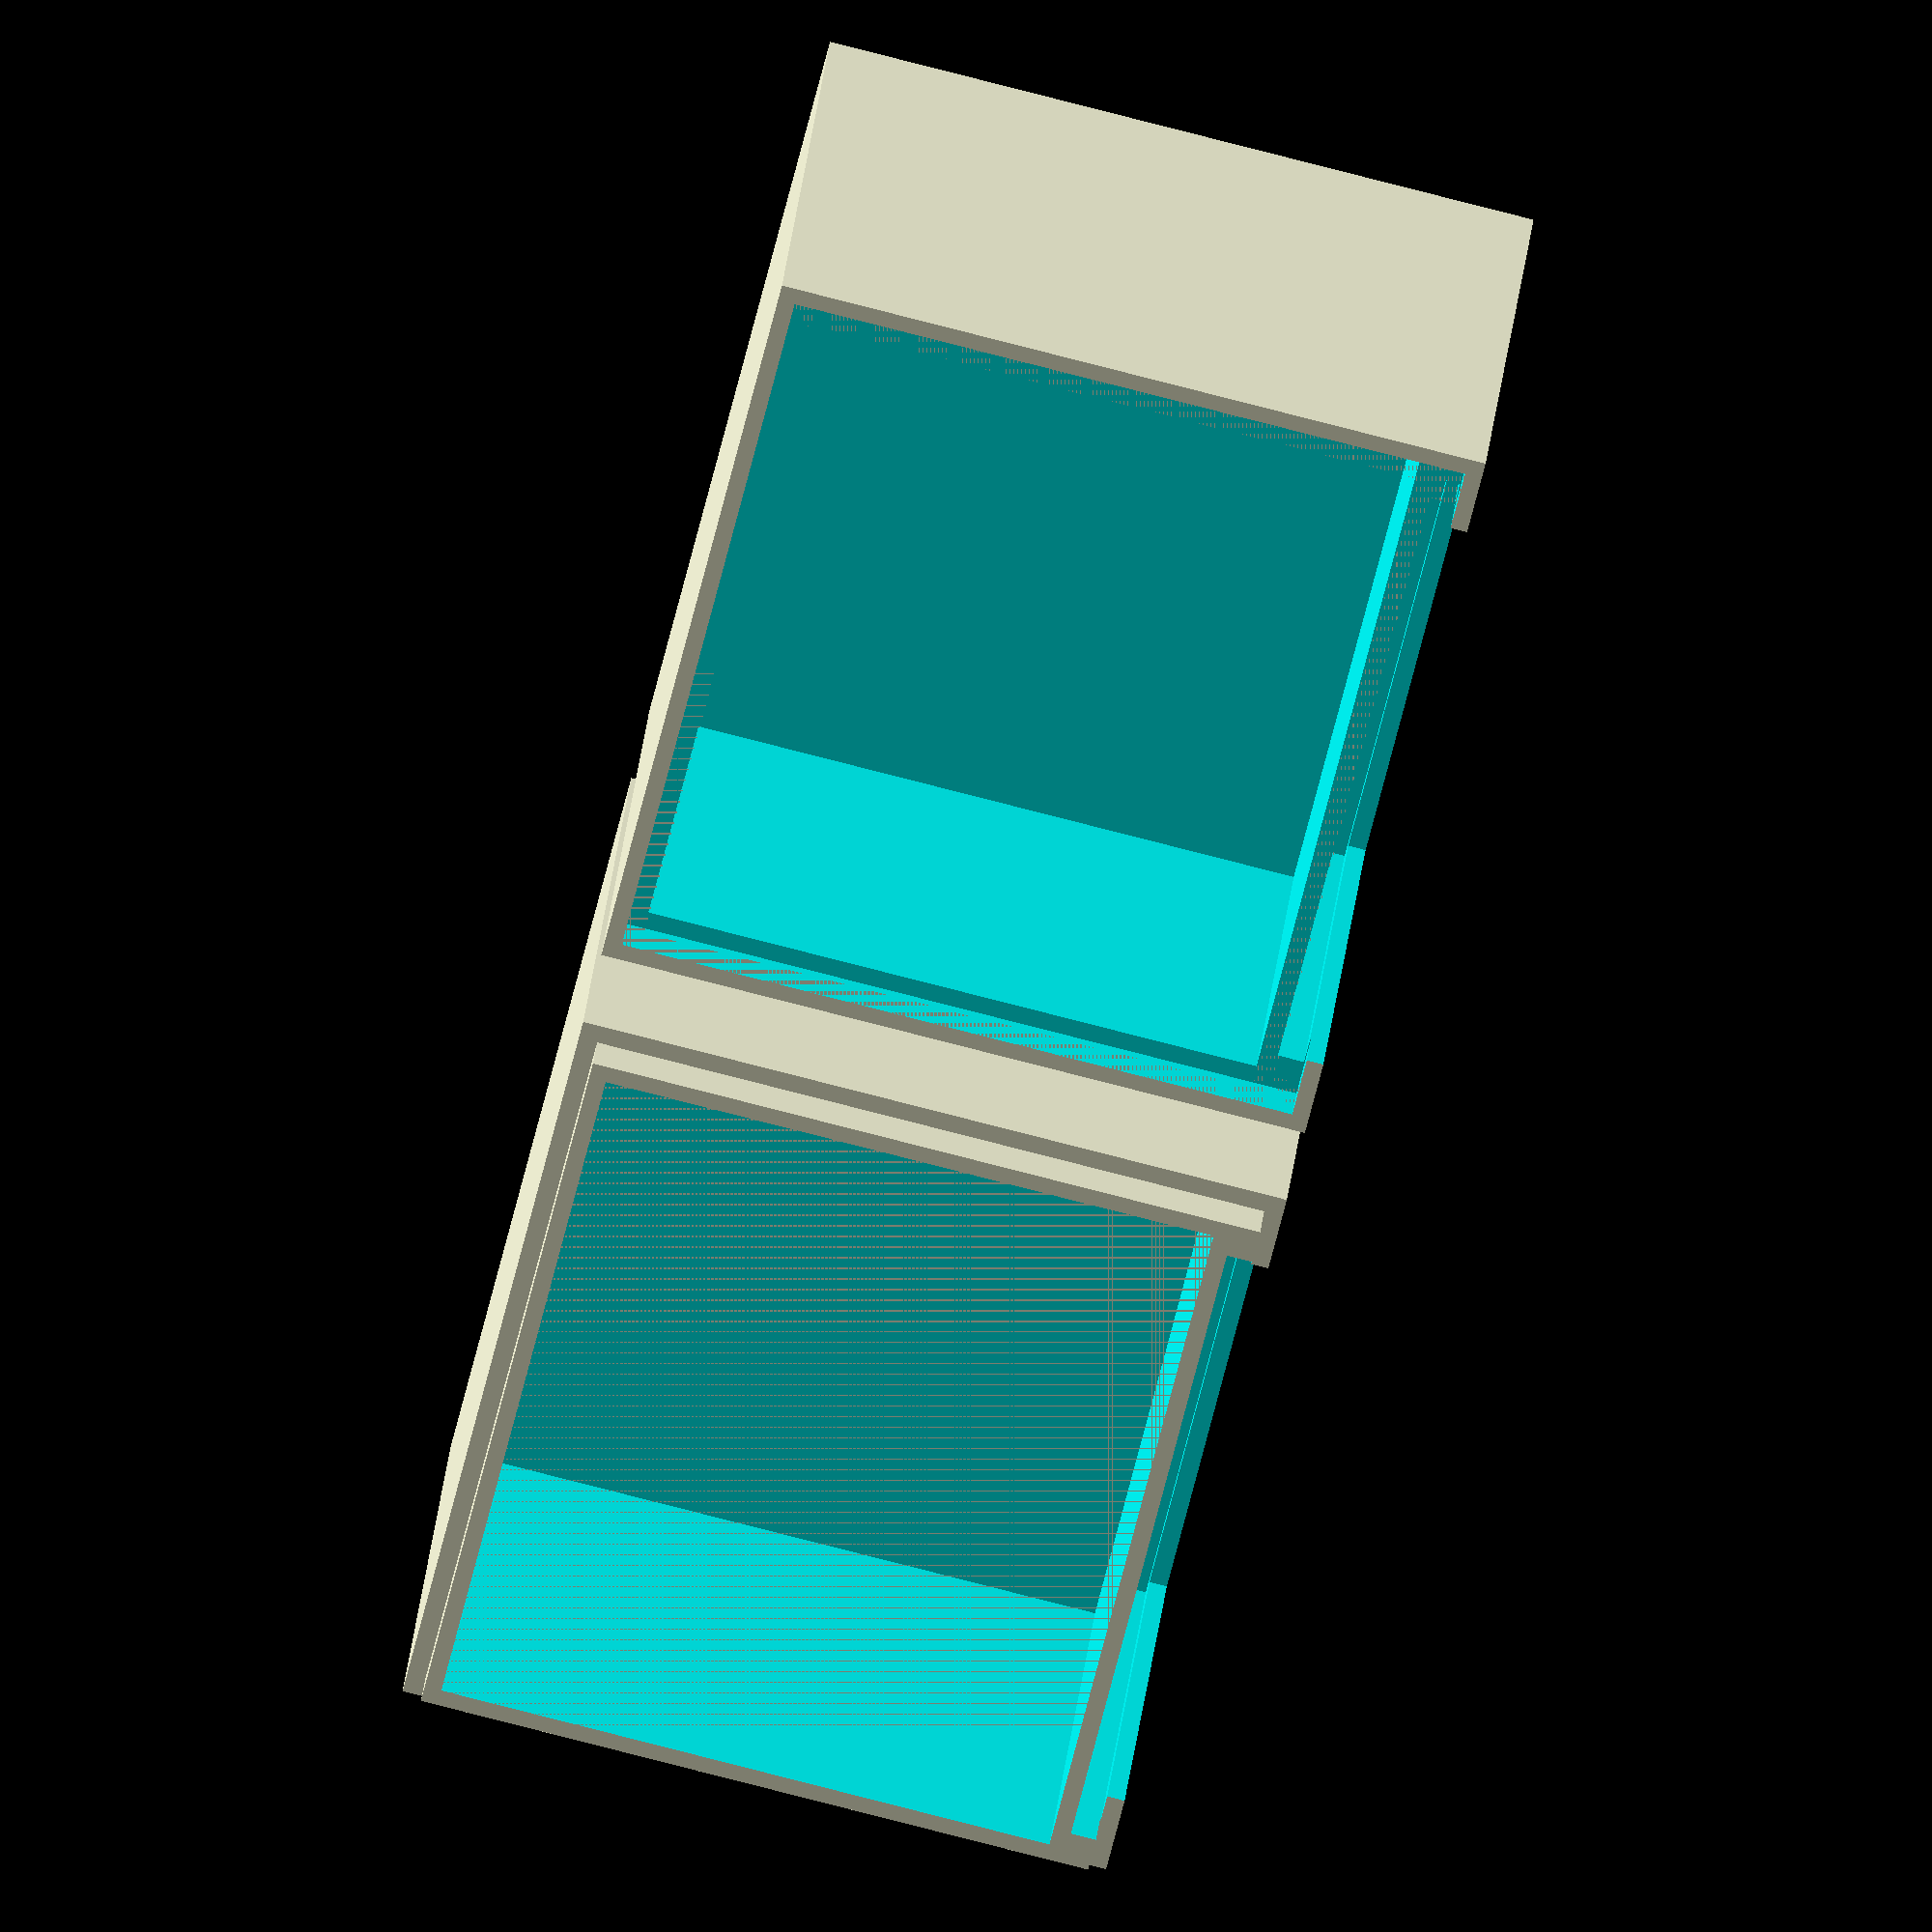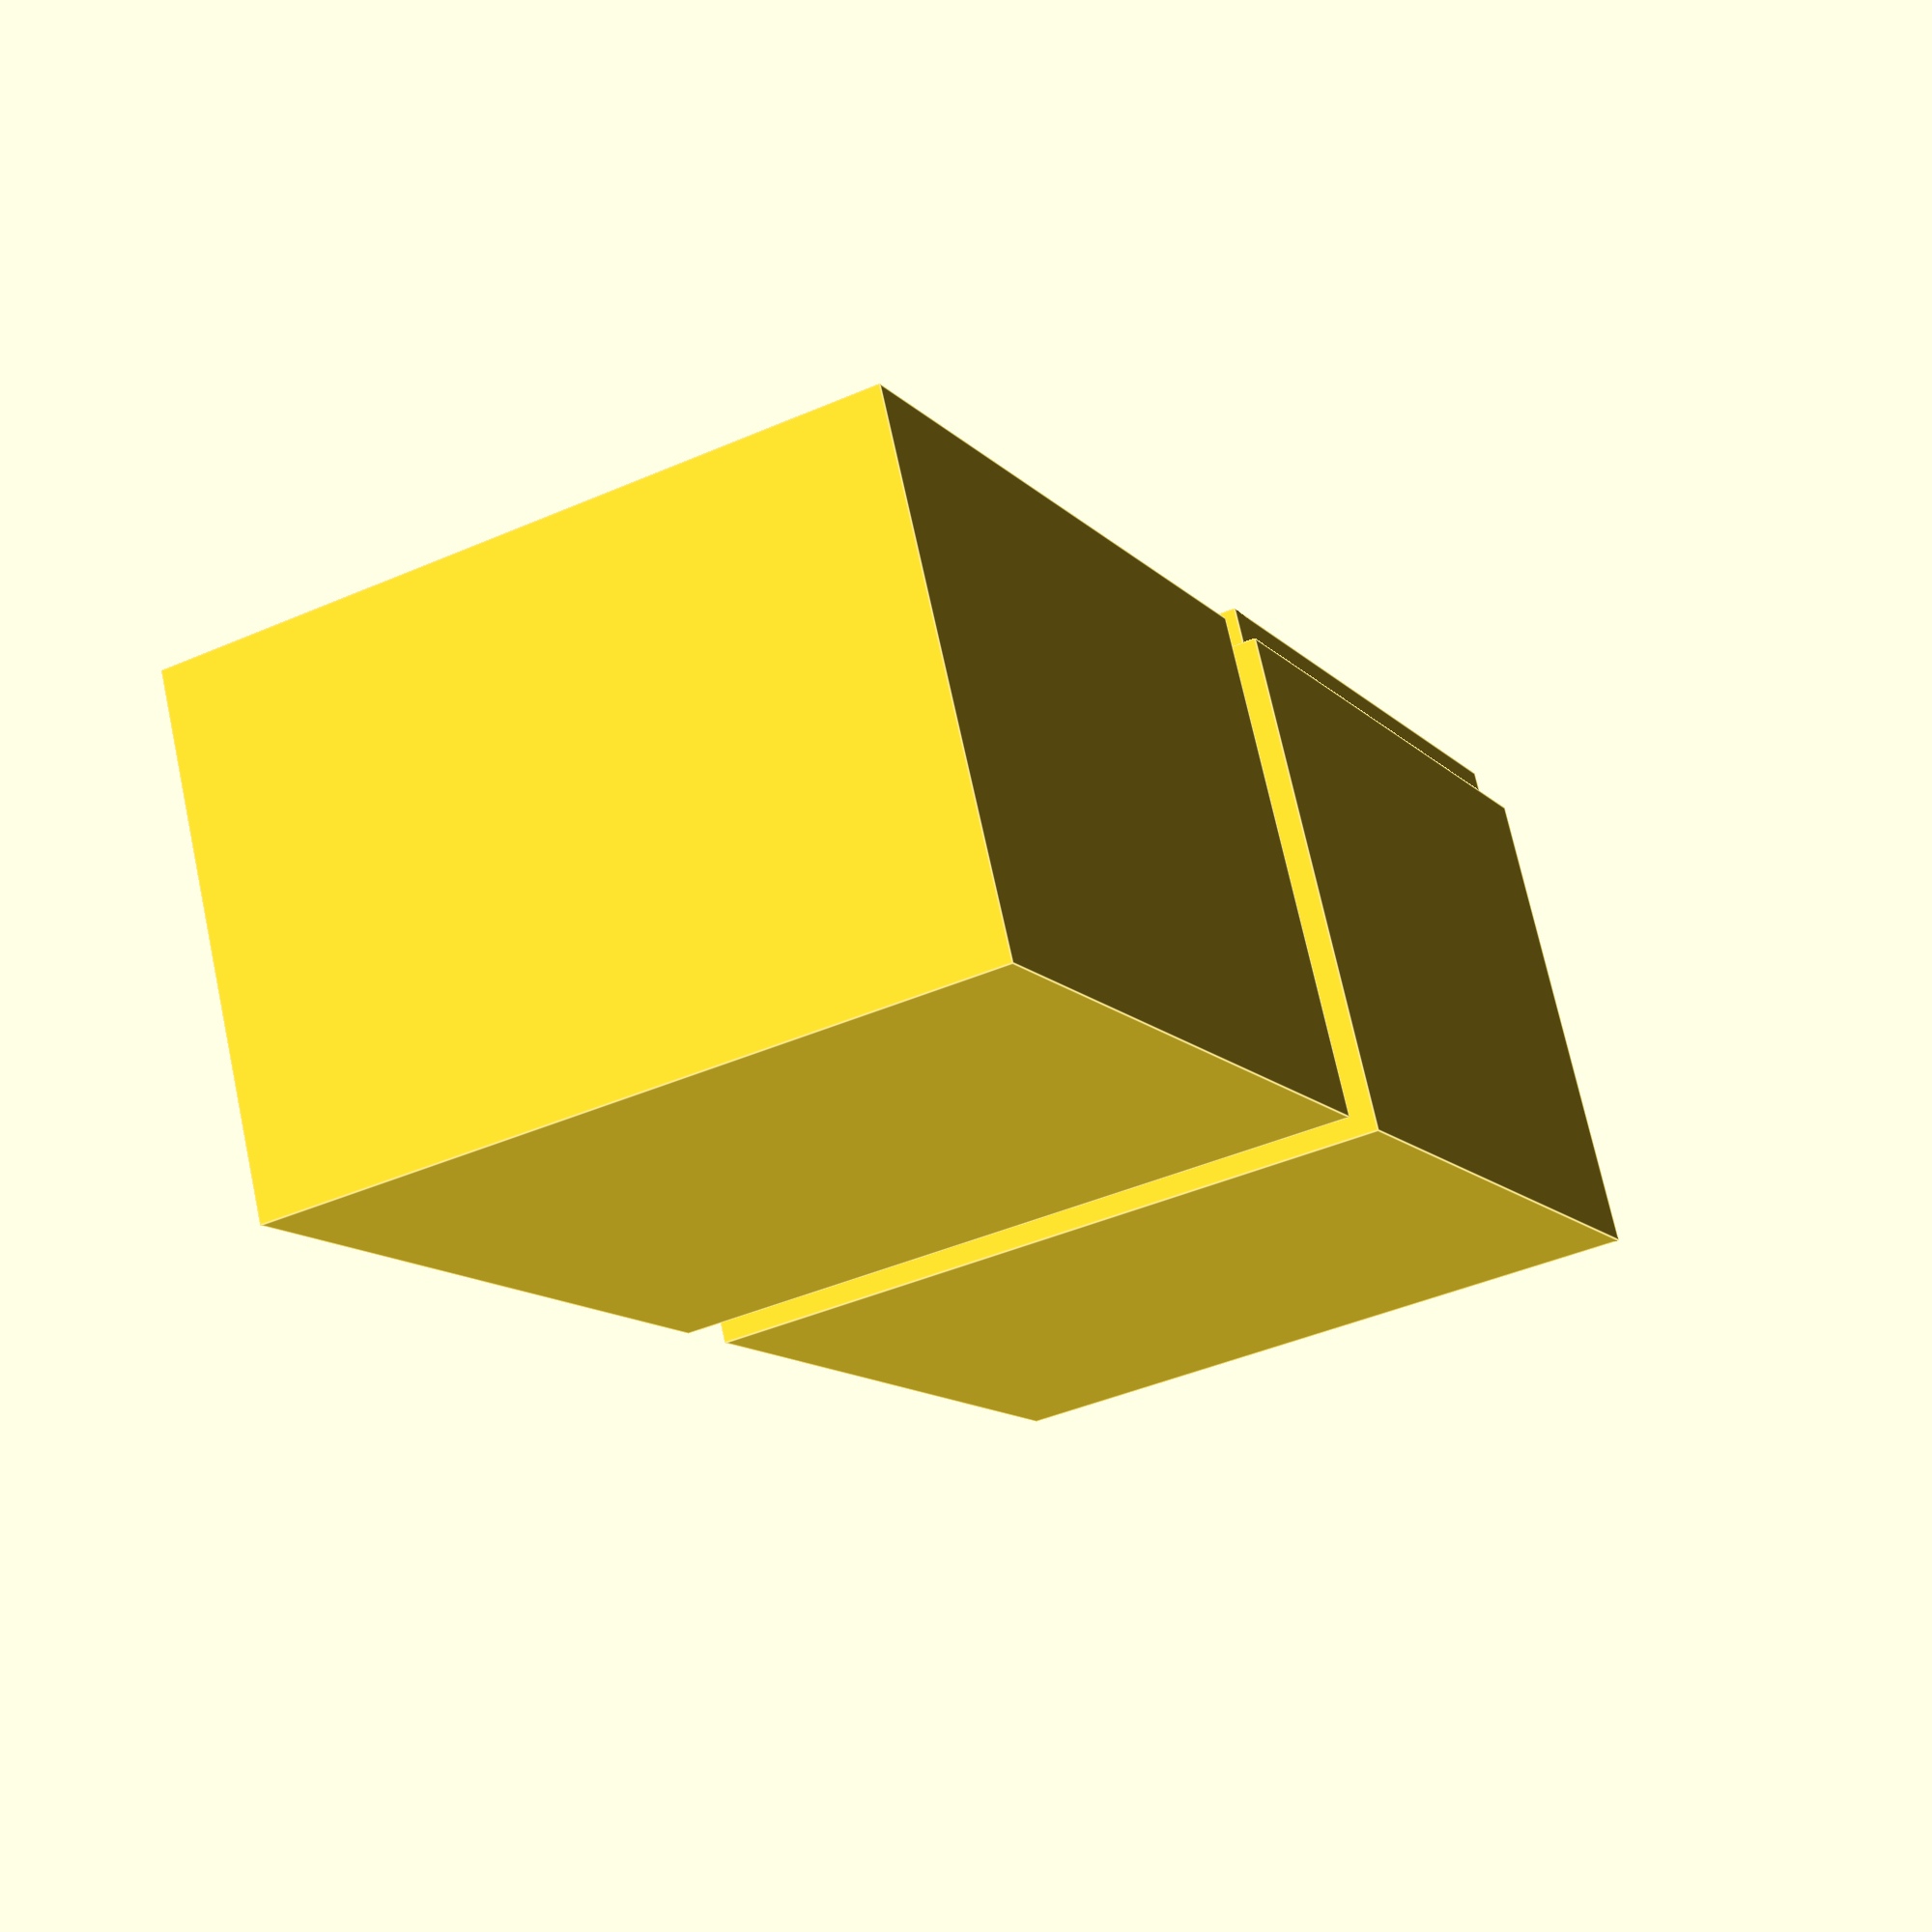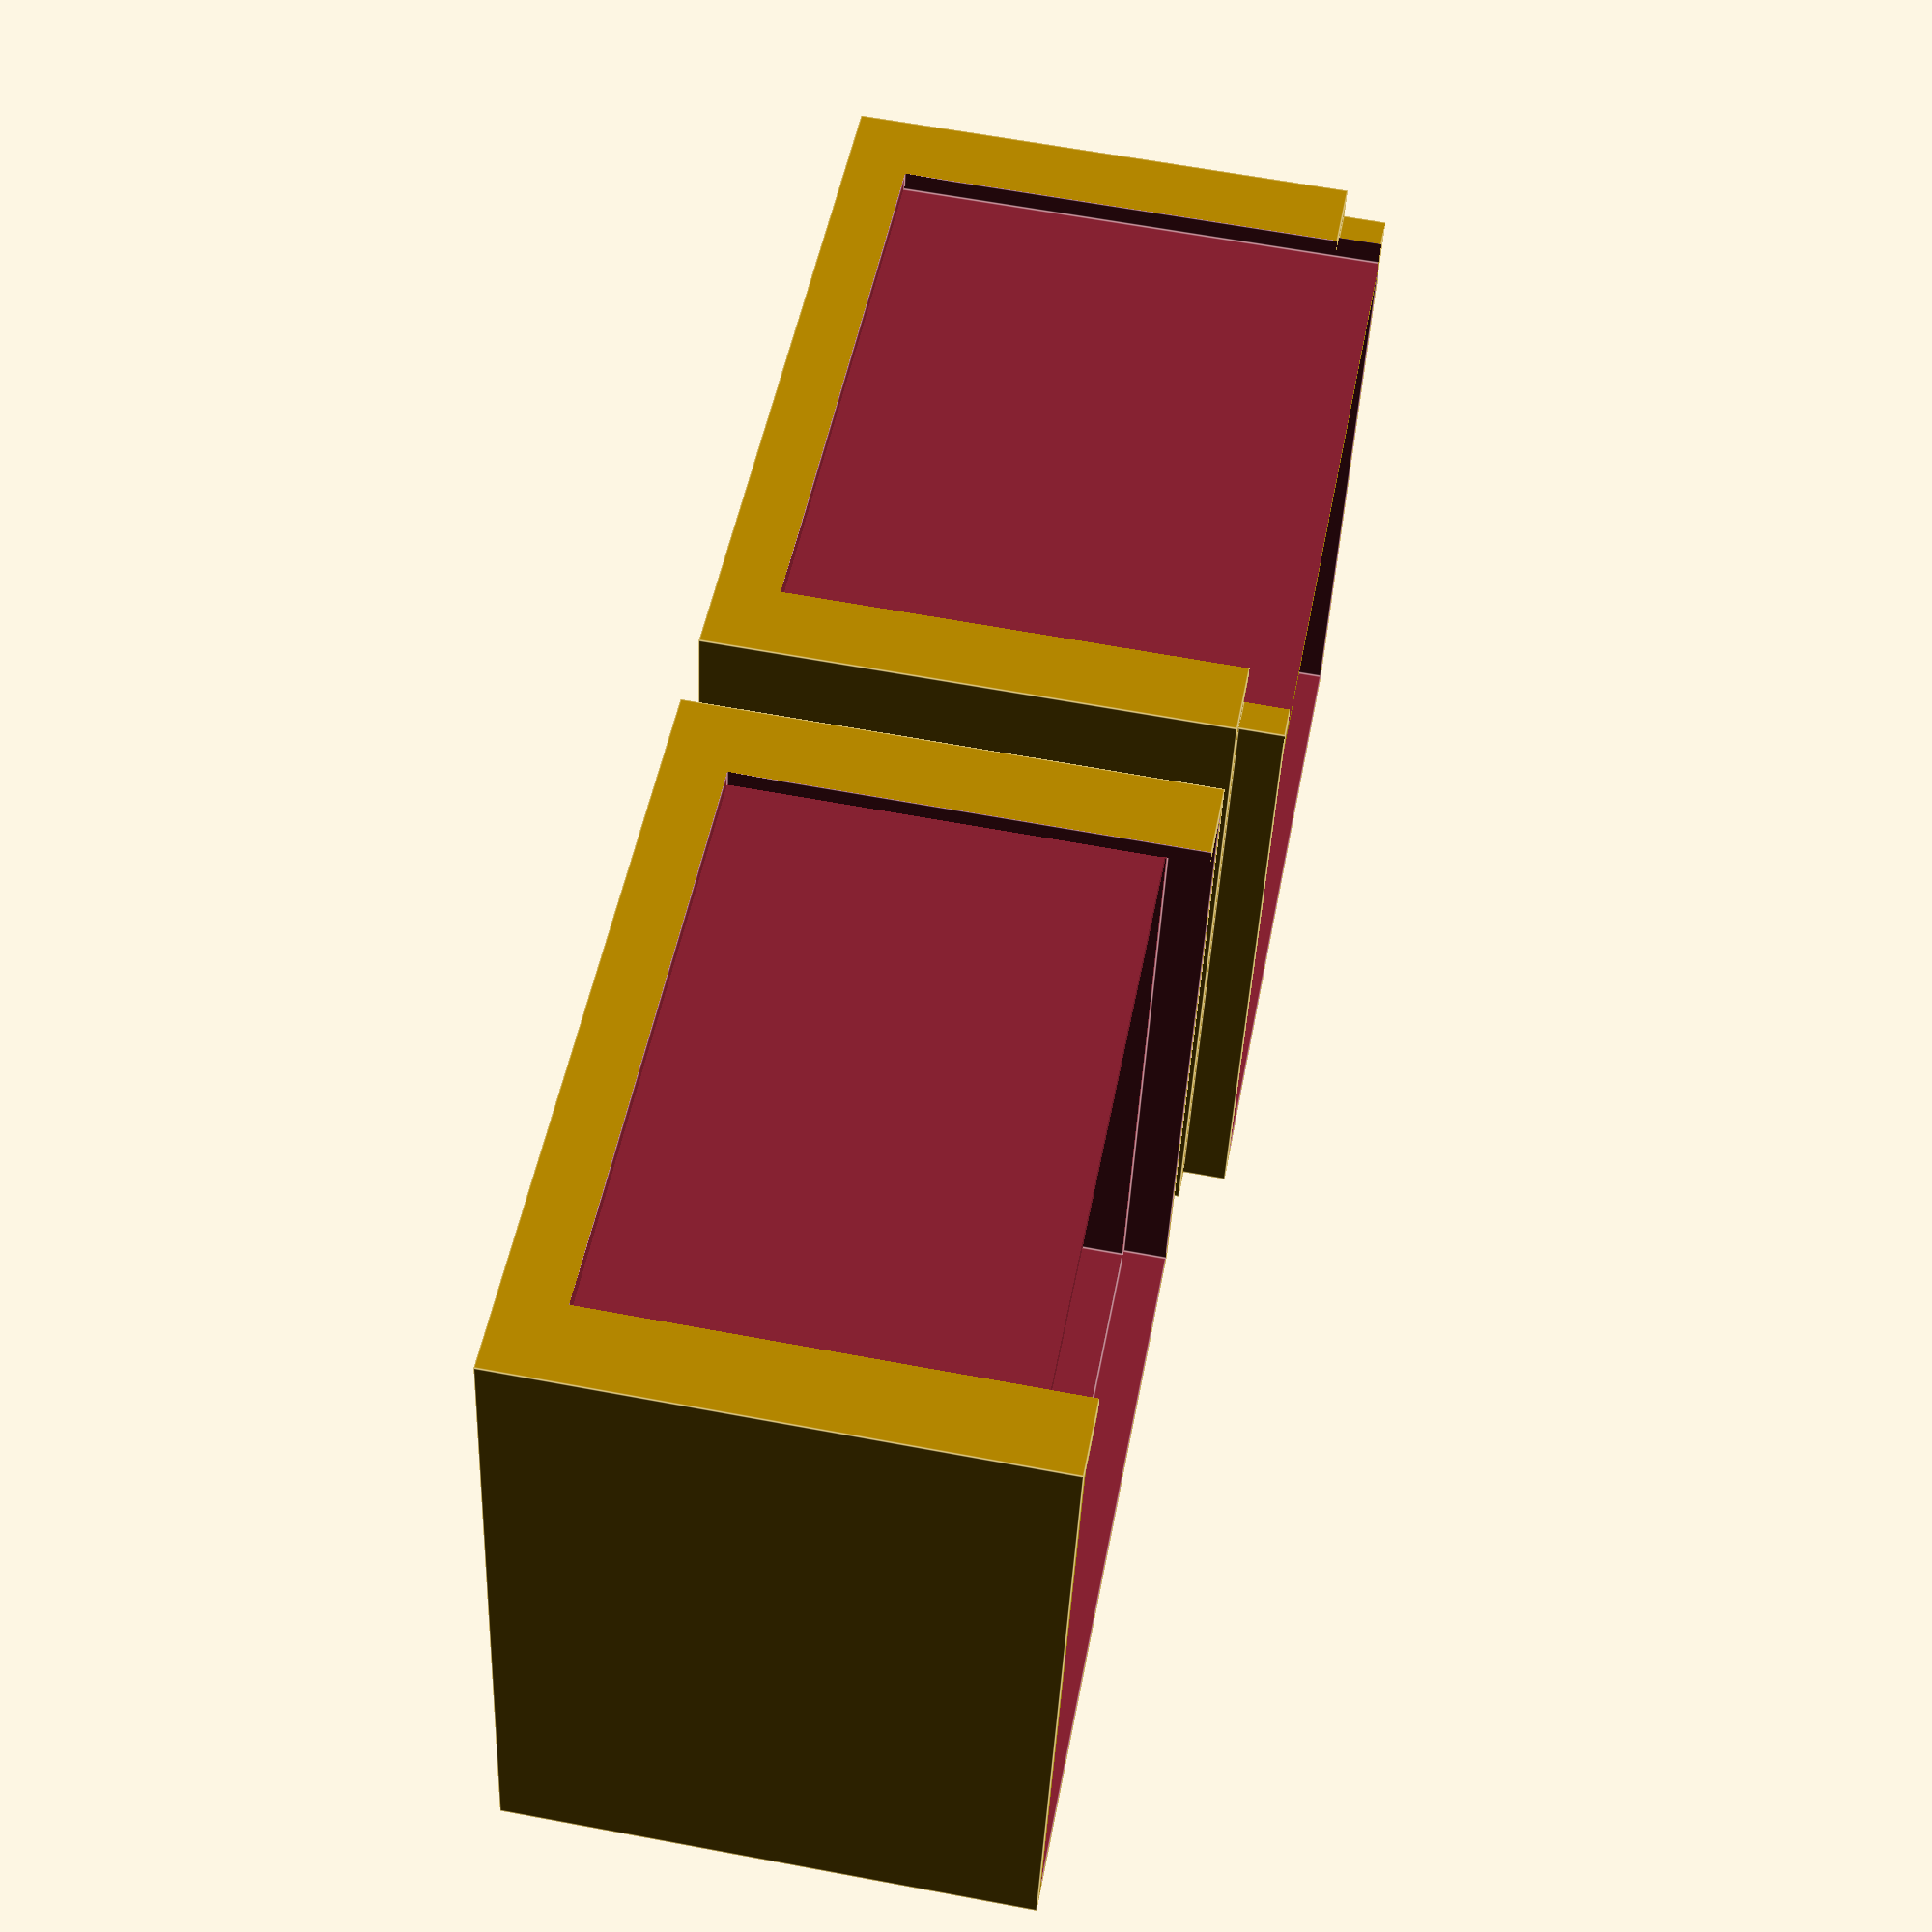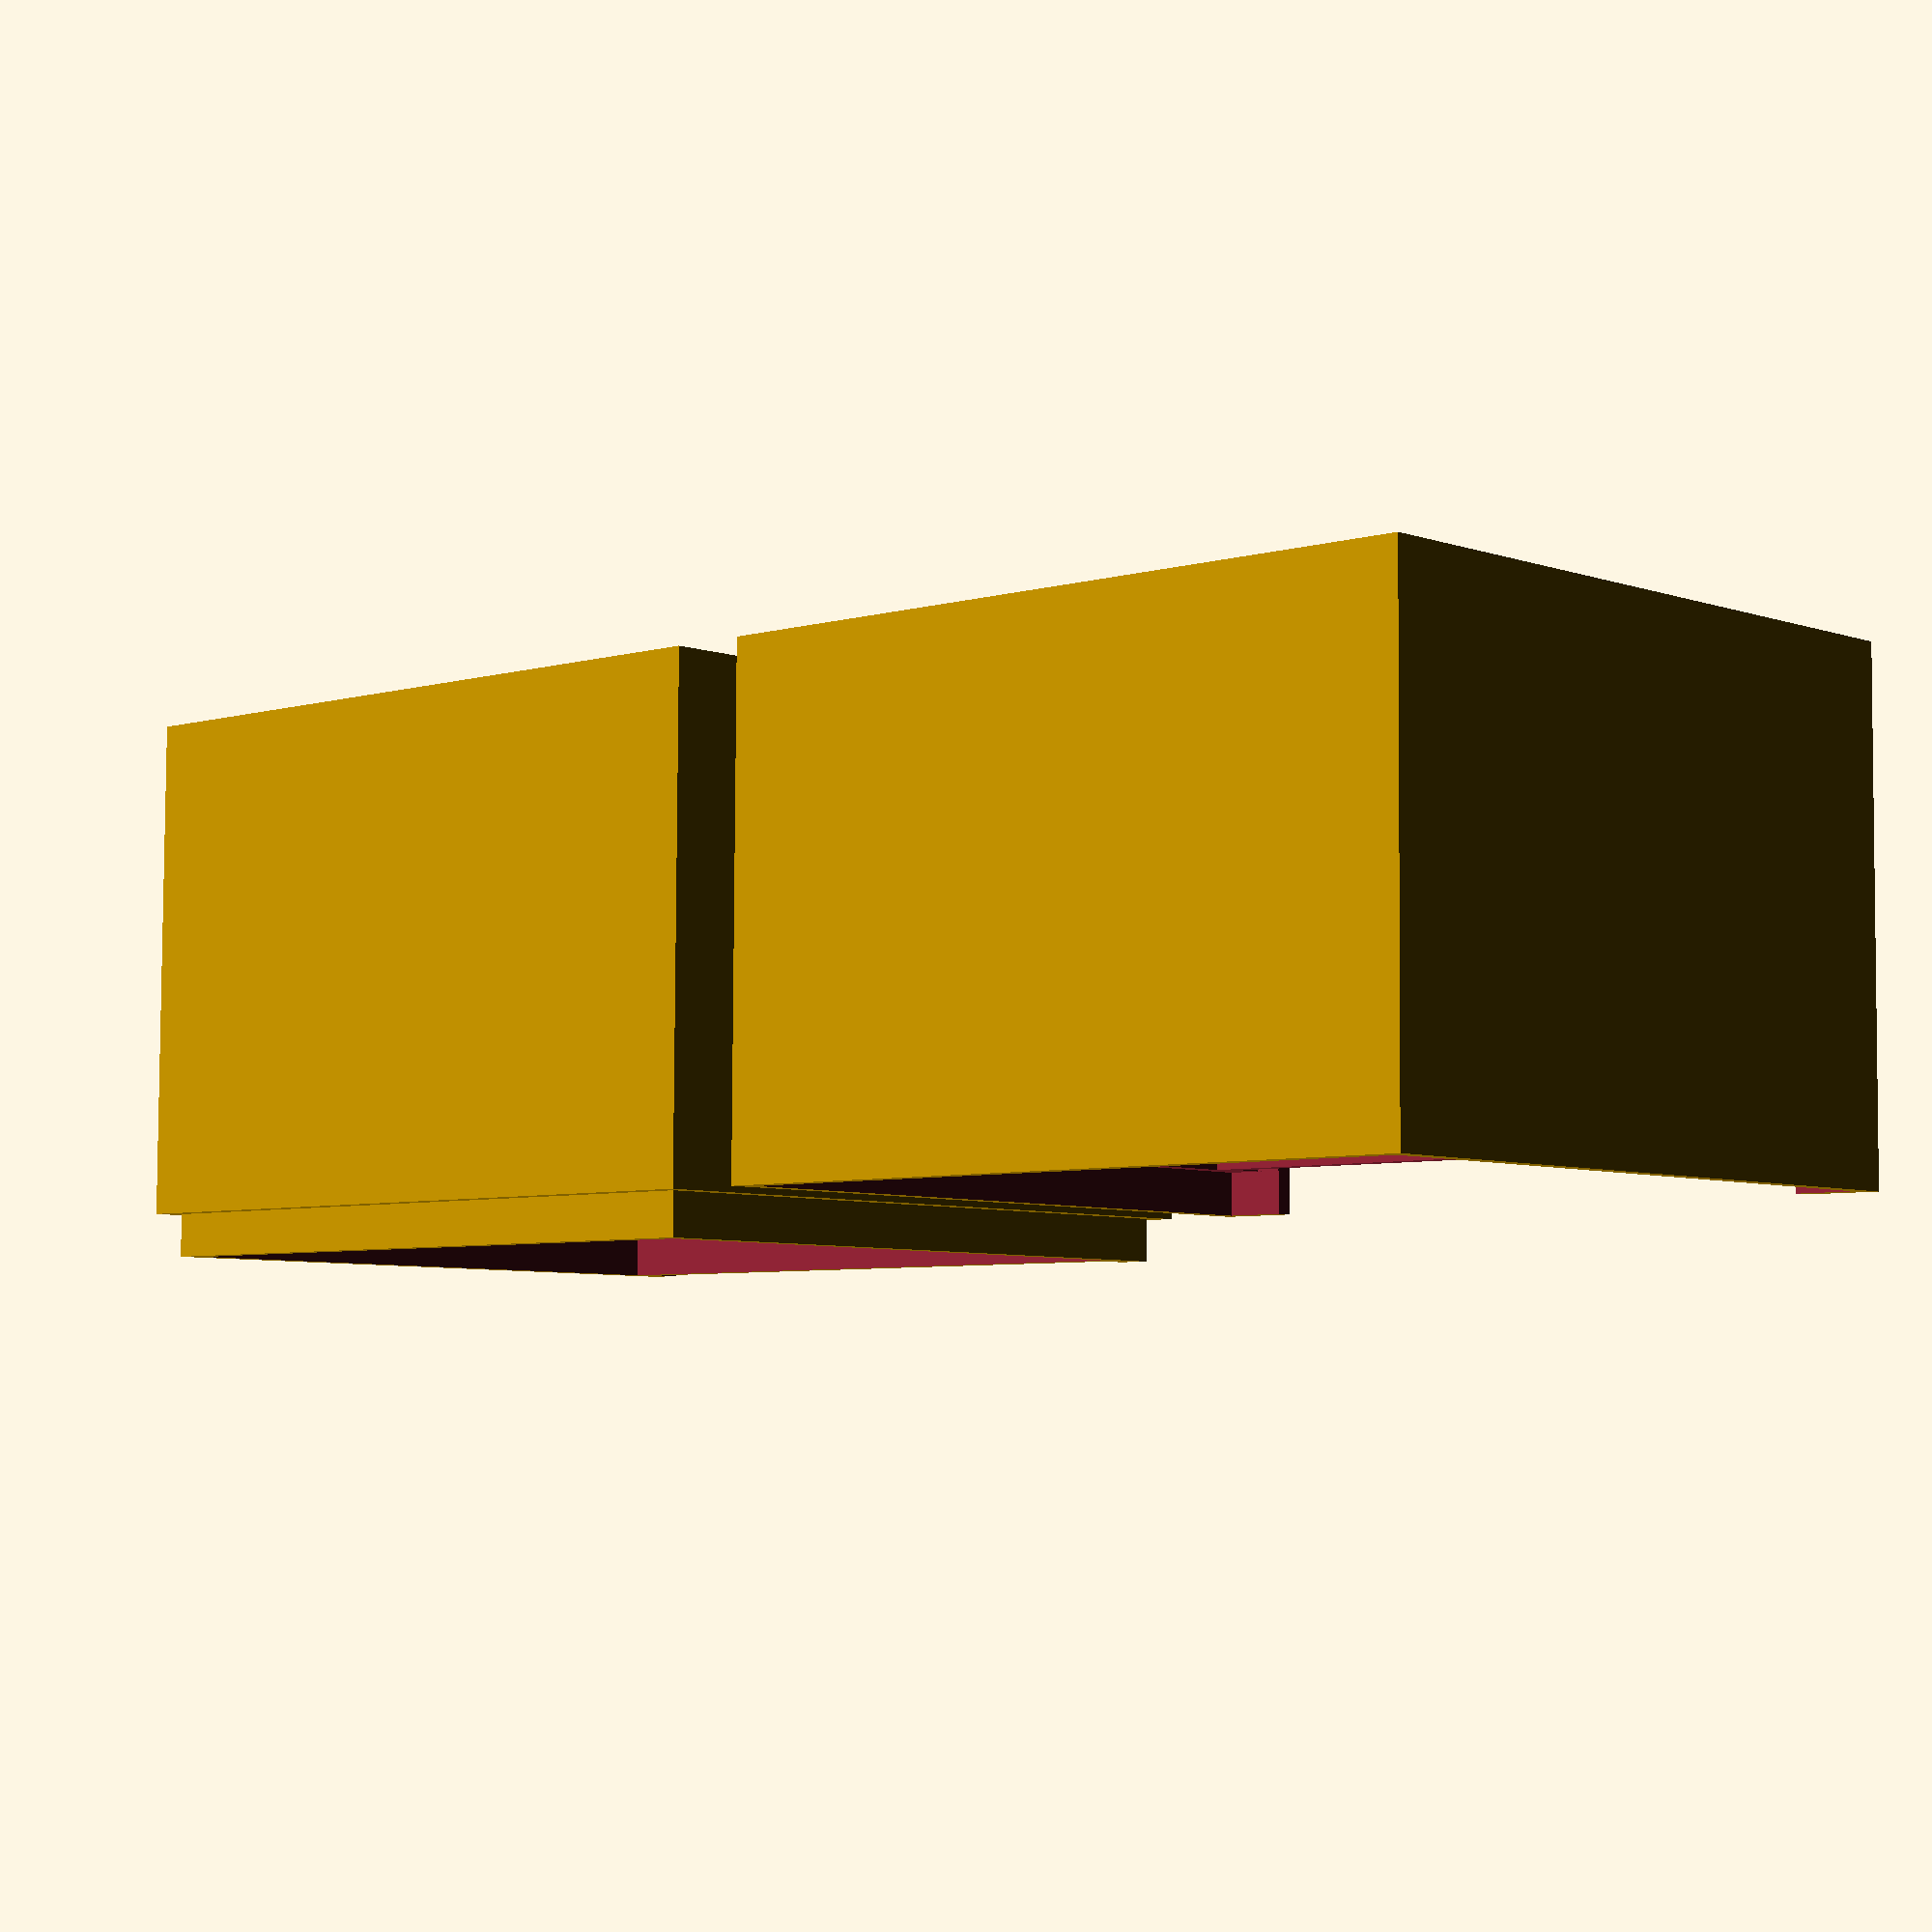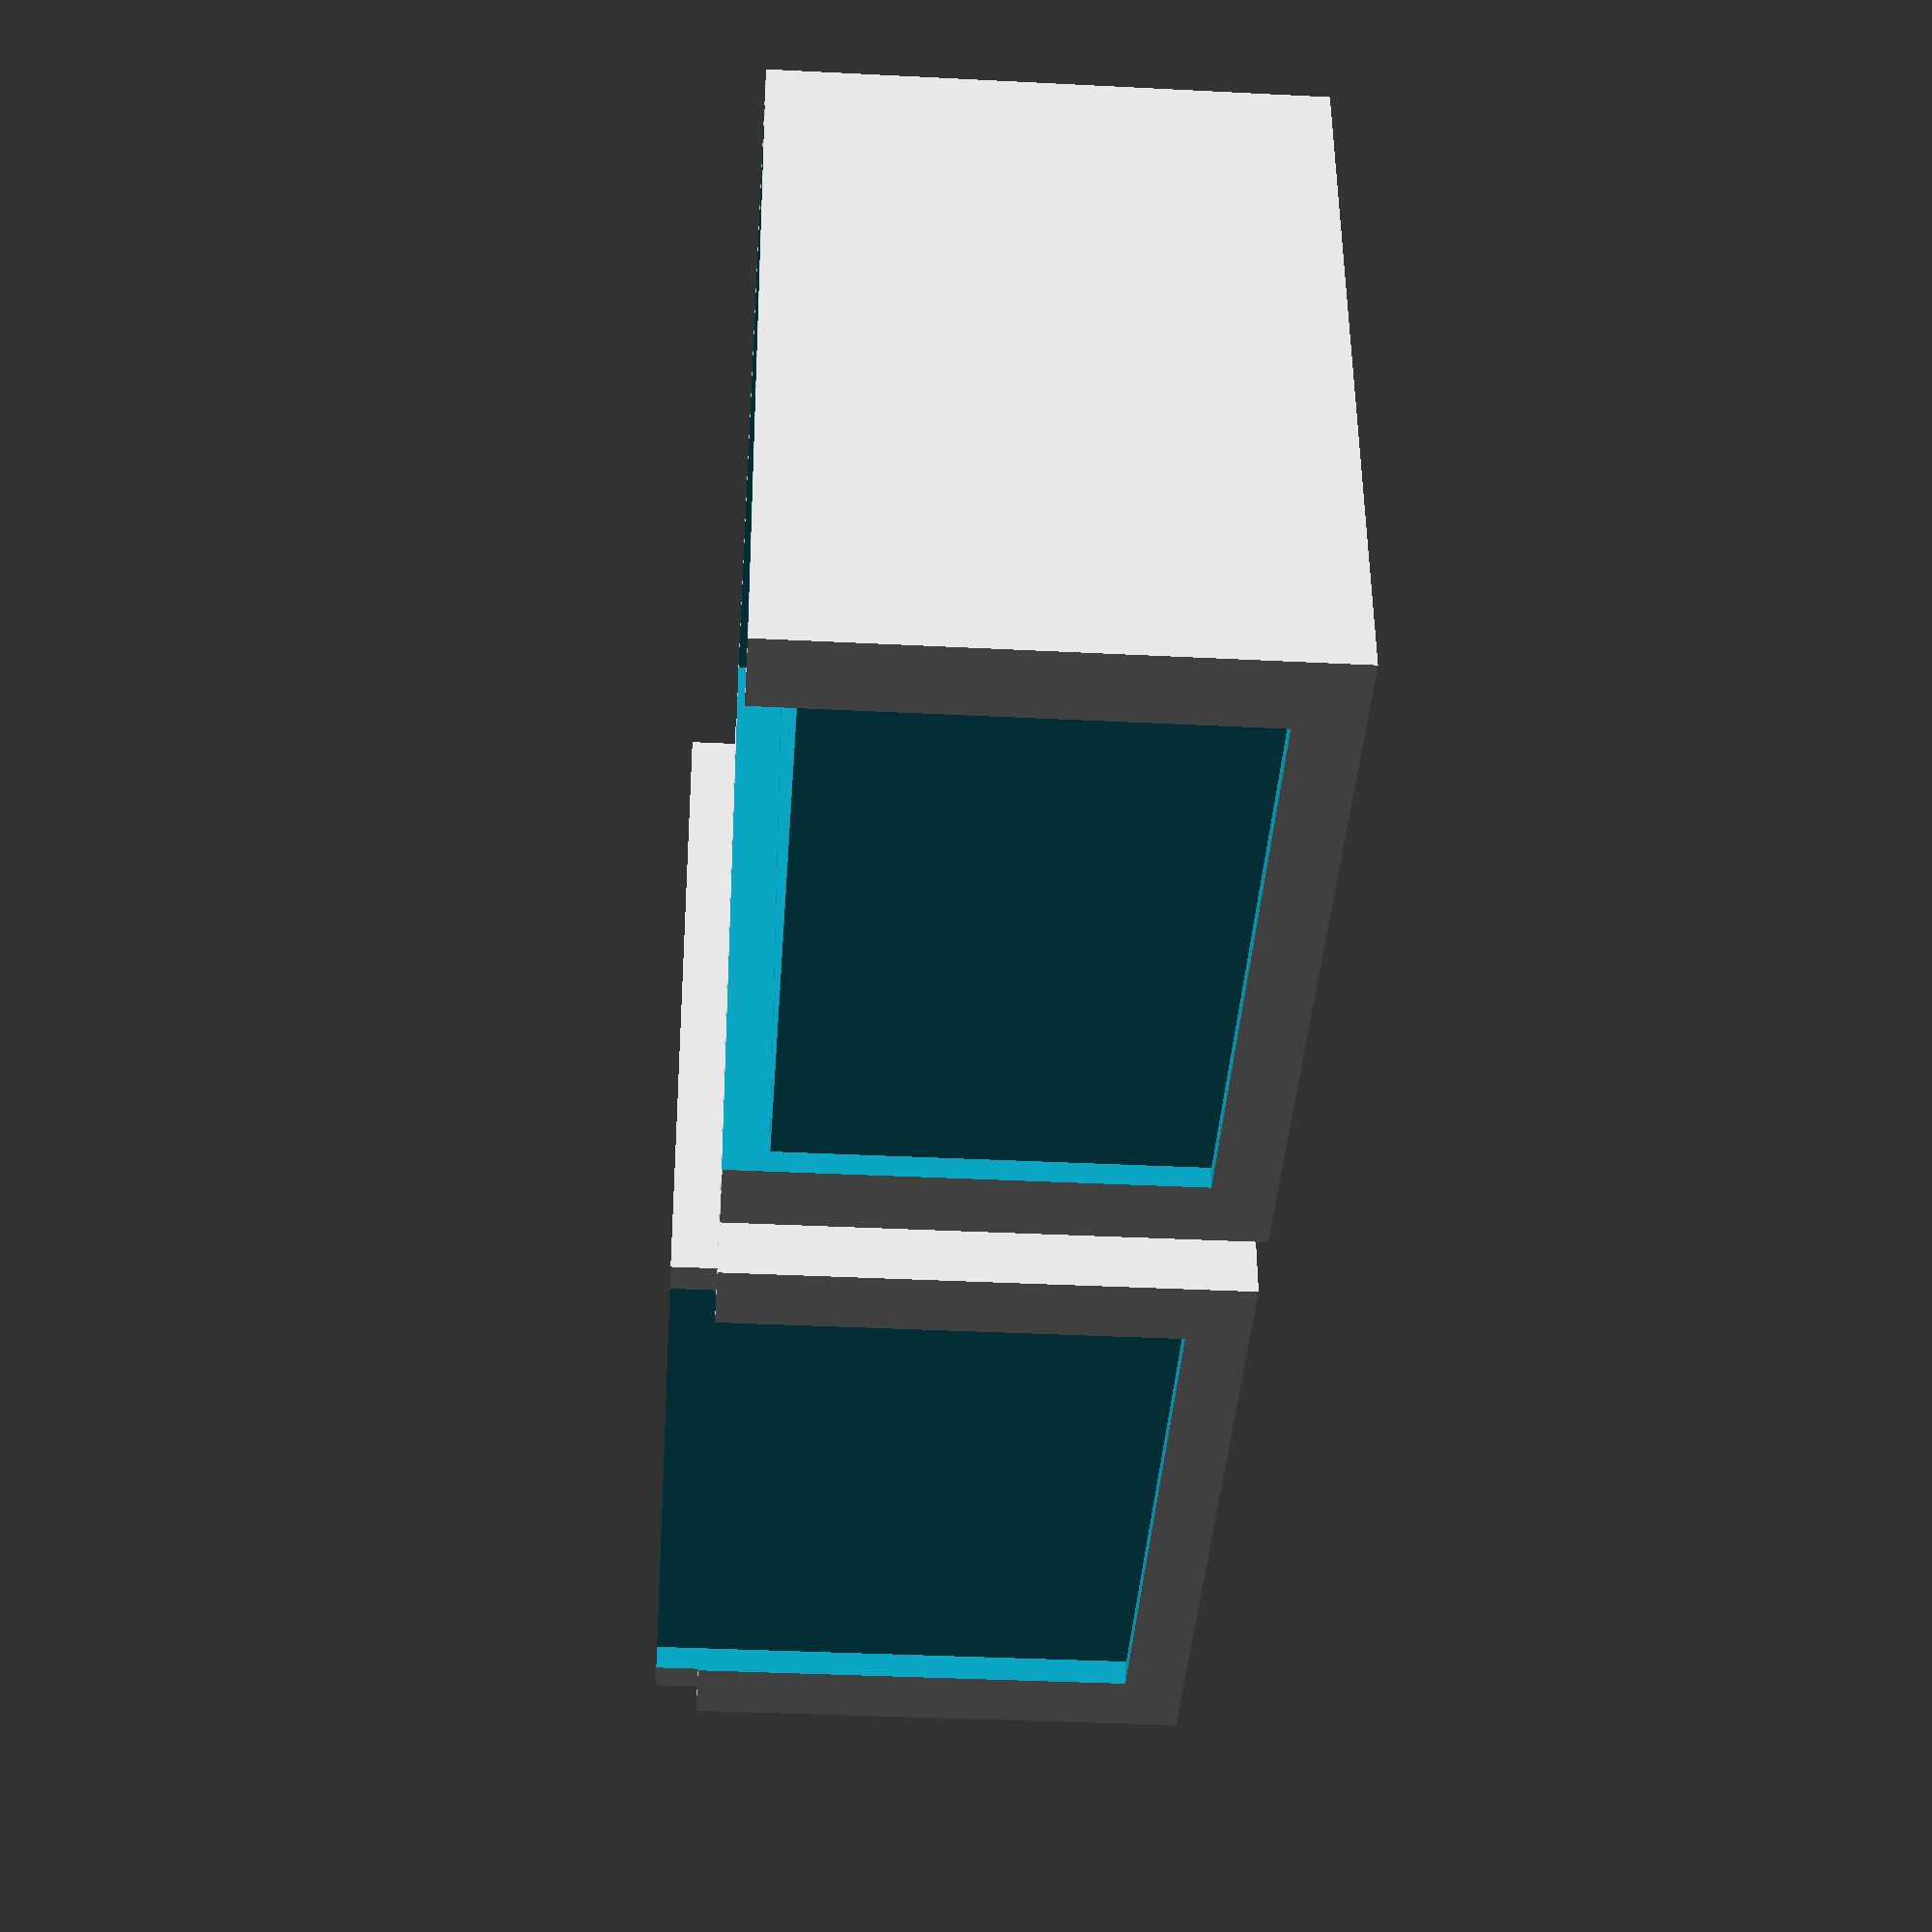
<openscad>


/*
    Dimensions for objects
    Inner box space
        70mm / 80mm / 100mm
        -> Need half of this vertically
        70 / 80 / 50
        -> Need overlap of 5mmm
        -> Use union to get that
    Shell - total
        4mm / 4mm / 4mm
    Big Sleeve
        3mm / 77mm / 103mm
*/

// Gamma for making things render nicely
y = 0.005;
// Rho for accounting for material expansion
p = 0.2;

// Define inner space
inSpace = [70, 80, 50];

// Define Big Sleeve dimensions
bigSlev = [3, 76, 103];
// Define Big Sleeve edge width
slevEdge = 3;

// Define shell dimensions
oShell = [4, 4, 4];

// Define length of overlap for top/bottom halves
tbO = 5;


// Make dimensions for half of box to fit /DECK/
boxDeck = inSpace + (2*oShell);
// Add on enough space for the big sleeve
boxSlev = boxDeck + [bigSlev[0], 0, 0];


/*
    Models the space for the Deck, Big Sleeve, Viewport
*/
module cutSpace() {
    // Cut out the center box for the cards
    translate(oShell + [0,0,oShell[2]]) 
        cube(inSpace + [0,0,tbO]);
    
    
    // Cut out the space for the Big Sleeve
    translate(oShell + [inSpace[0]+(oShell[0]/2), (oShell[1]/2), 0]) {
        cube(bigSlev);
    
    // Cut out the viewport for the Big Sleeve
        translate([oShell[0]/2+y, slevEdge, slevEdge])
            cube(bigSlev - 2*[0, slevEdge, slevEdge]);
    }
}
    



/*
    Make BOTTOM Half of deckbox
*/
module bottomHalf() {
// Difference to refine shape
difference() {
    // Make the big shape
    union() {
        // Make a box that's the total of inner+shell
        cube(boxSlev);
            // Make cube for ribbon
            translate([
            (oShell[0]/2)+(p/2), 
            (oShell[1]/2)+(p/2), 
            (inSpace[2]+(2*oShell[2])-y)
            ])
                cube([
                (inSpace[0]+oShell[0]+bigSlev[0]-p), 
                (inSpace[1]+oShell[1]-p), 
                tbO
                ]);
    }
    
    // Cuts space for Deck, Big Sleeve, Viewport
    cutSpace();

}

}

/*
    Make TOP Half of deckbox
*/
module topHalf() {
difference() {
    // Make a box that's the total of inner+shell
    cube(boxSlev);
    
    
    // Cut out inner ribbon for the join
    translate([
            (oShell[0]/2)-(p/2), 
            (oShell[1]/2)-(p/2), 
            (inSpace[2]+(2*oShell[2])-tbO+y)
            ])
                cube([
                (inSpace[0]+oShell[0]+bigSlev[0]+p), 
                (inSpace[1]+oShell[1]+p), 
                tbO
                ]);
    
    
    // Cuts space for Deck, Big Sleeve, Viewport
    cutSpace();

}

}



bottomHalf();

translate([0, 1.1*boxSlev[1], 0])
    topHalf();







</openscad>
<views>
elev=151.9 azim=193.3 roll=174.7 proj=o view=wireframe
elev=107.4 azim=205.1 roll=12.2 proj=p view=edges
elev=117.3 azim=103.1 roll=259.2 proj=p view=edges
elev=95.8 azim=227.1 roll=179.7 proj=p view=wireframe
elev=35.2 azim=84.8 roll=86.1 proj=p view=solid
</views>
